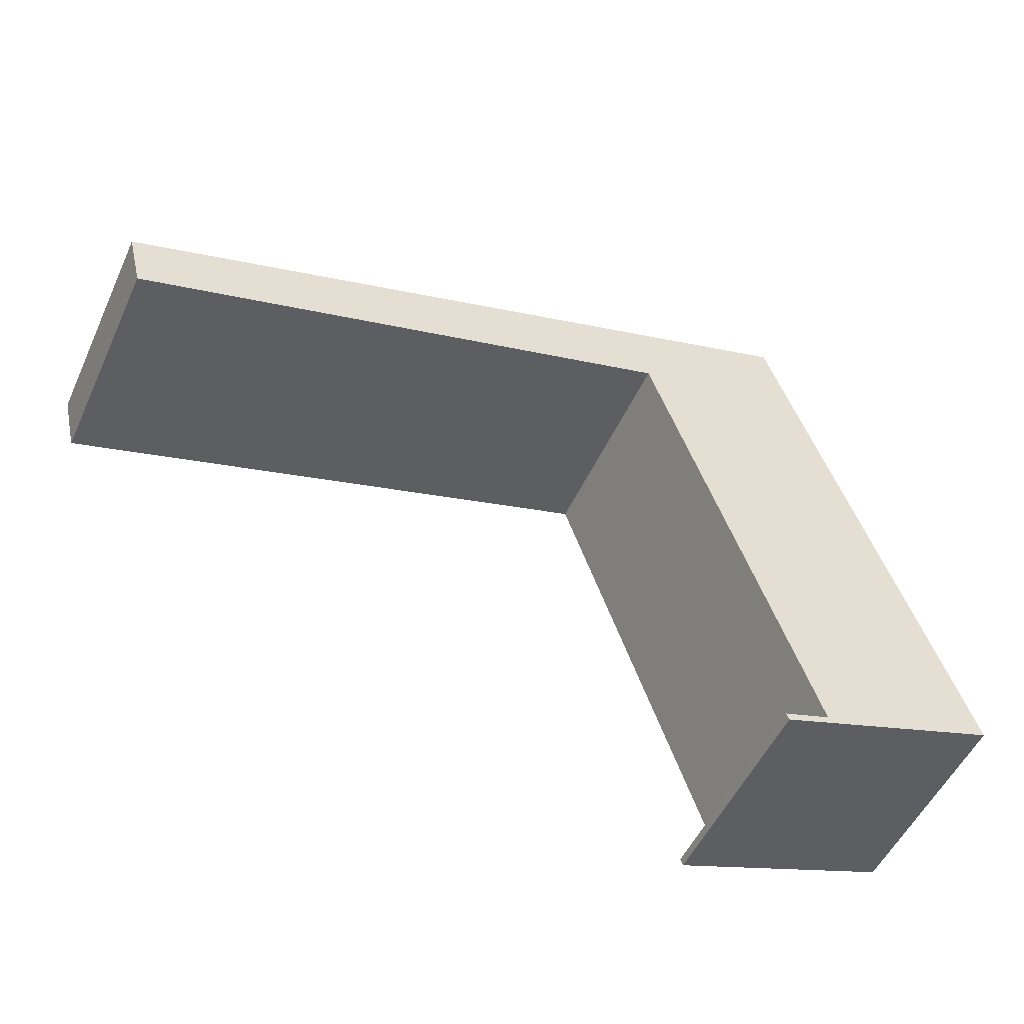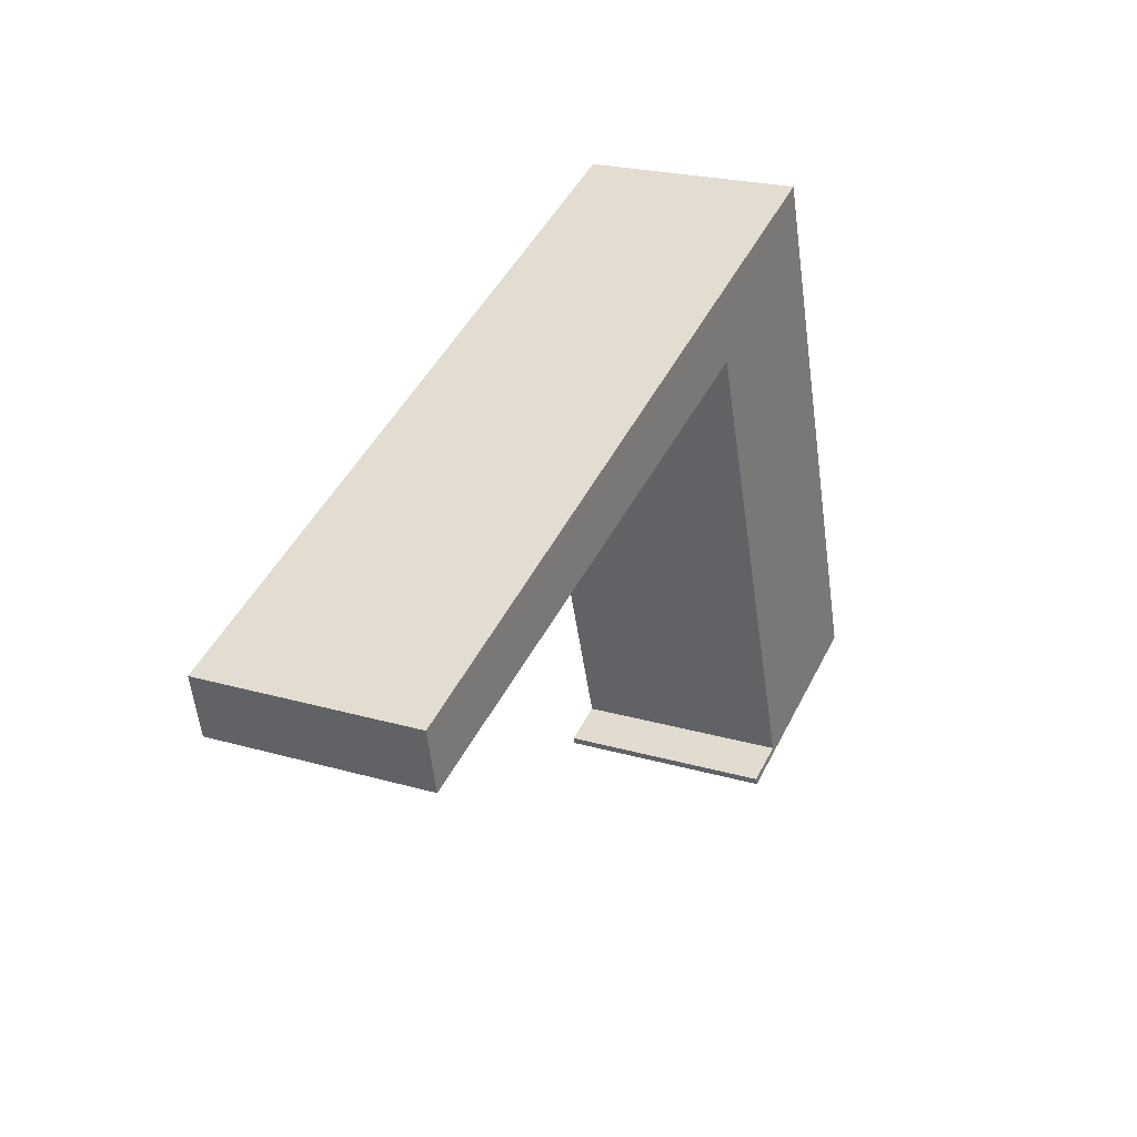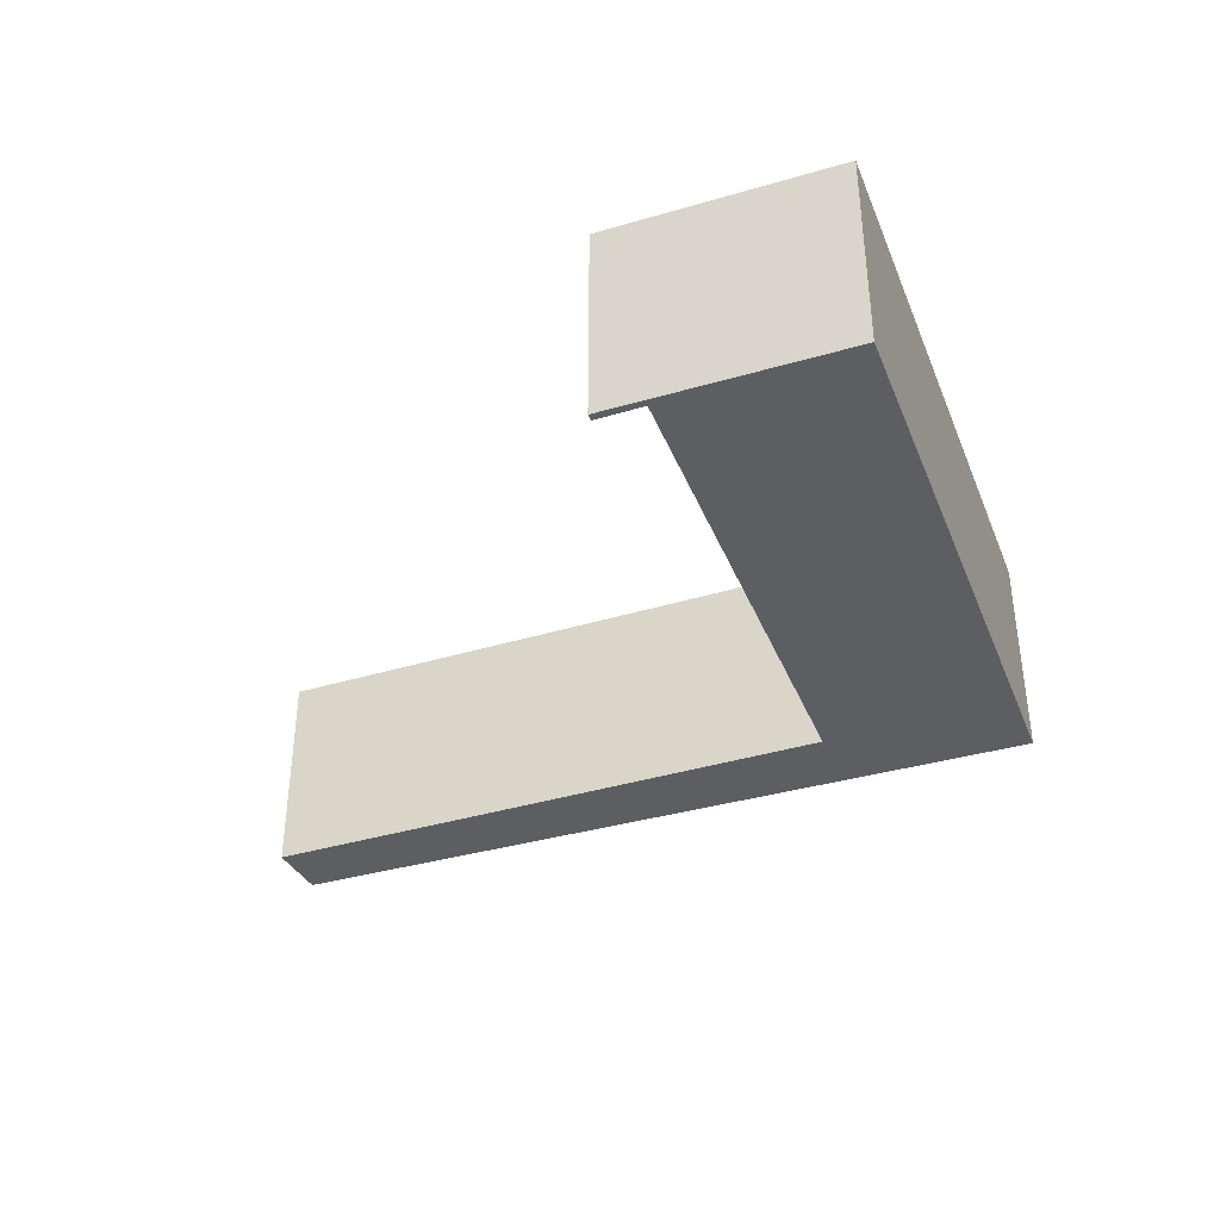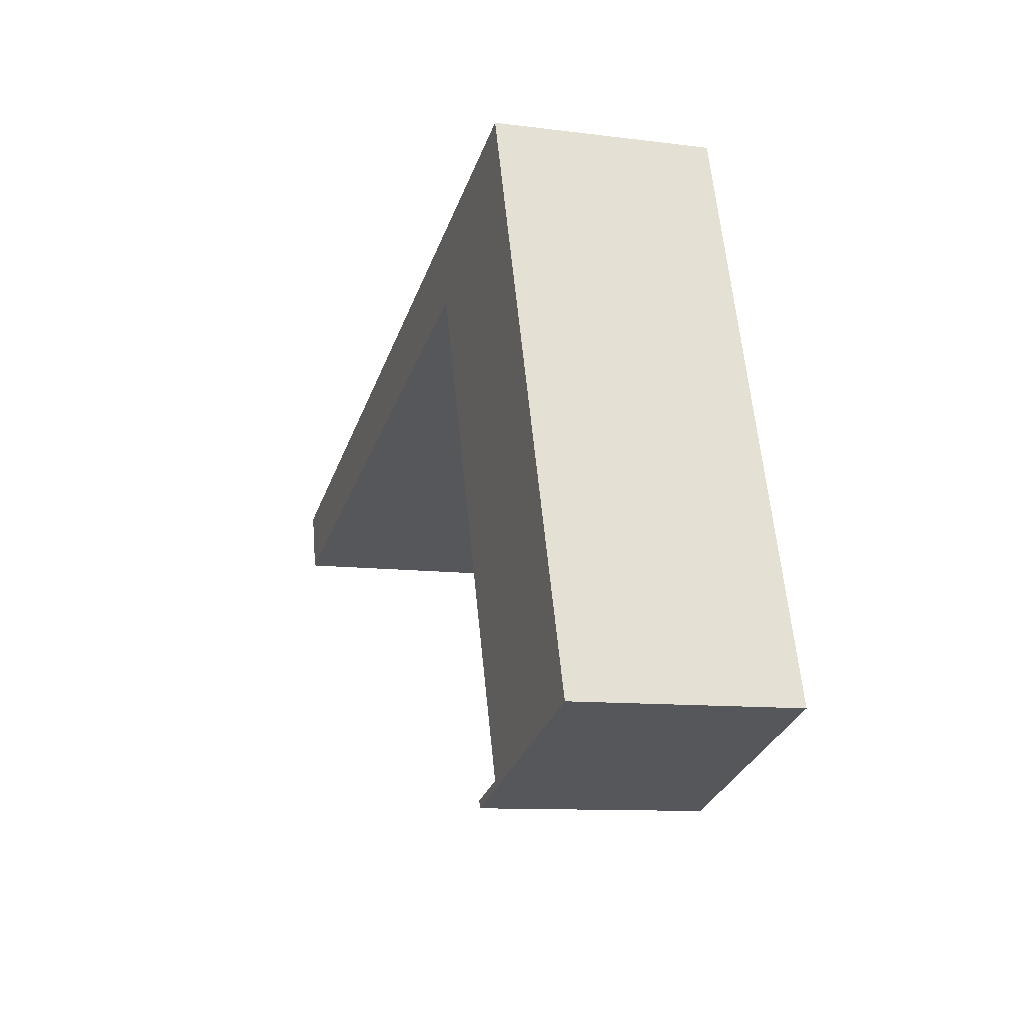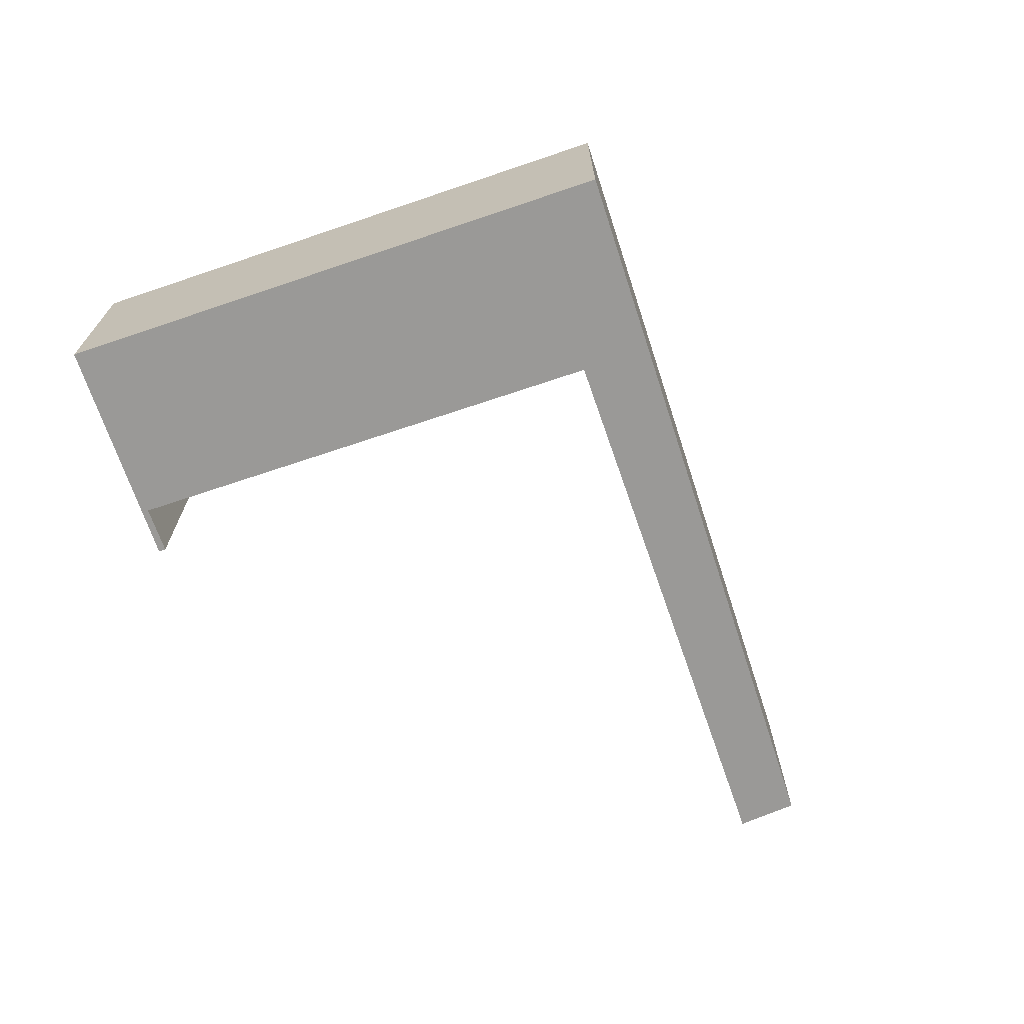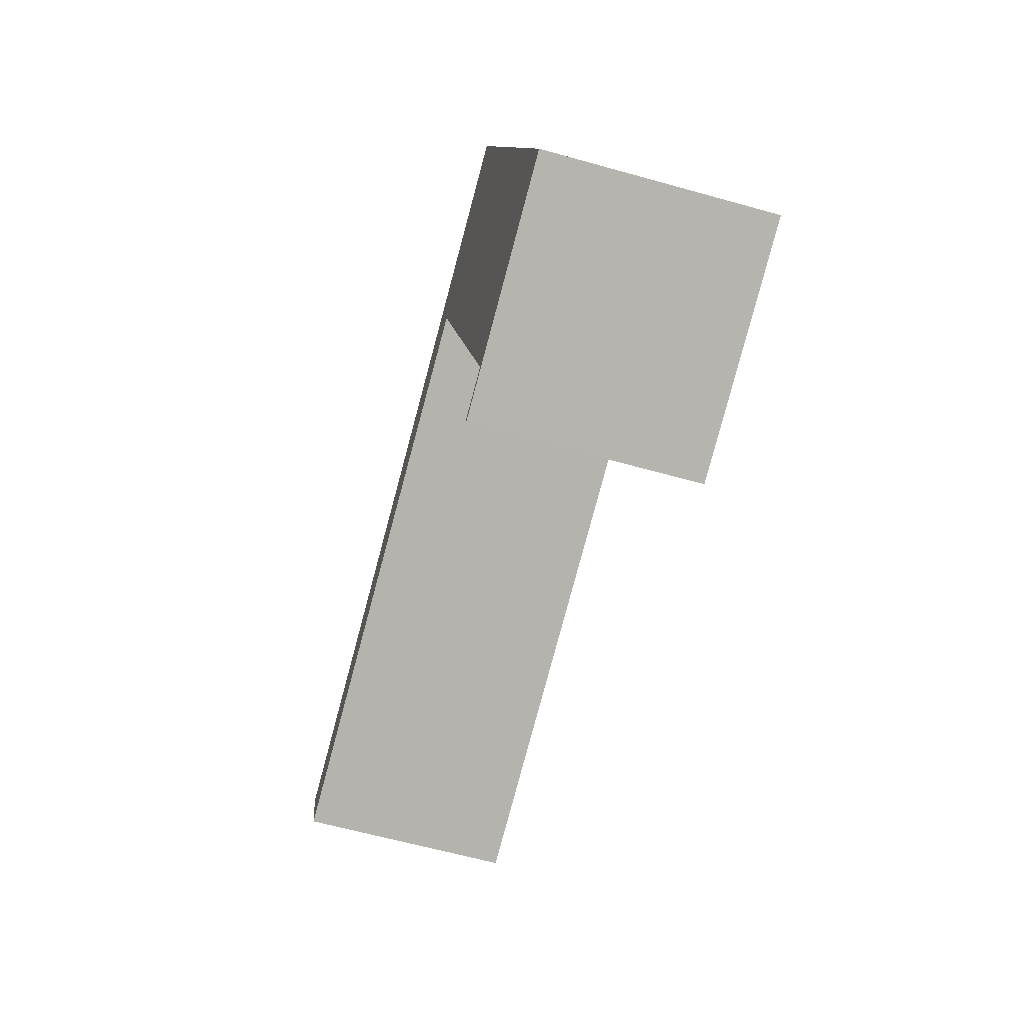
<metadata>
{"format":"obj","ext":"obj","renderer":"f3d","projection":"perspective","resolution":1024,"background":"white","views":[{"elev":-52.4,"azim":155.6,"up":"+Z"},{"elev":23.0,"azim":116.2,"up":"+Z"},{"elev":-38.2,"azim":-141.0,"up":"+Y"},{"elev":-10.2,"azim":-108.3,"up":"+Z"},{"elev":-69.0,"azim":-52.8,"up":"+Y"},{"elev":-62.1,"azim":-105.9,"up":"+Z"}]}
</metadata>
<code>
v  0 4.457 2.729e-16
v  4.761 4.457 -1.455
v  4.708 4.457 -1.601
v  3.794 4.457 -1.14
v  7.136 4.457 8.82
v  3.855 4.457 11.54
v  8.666 4.457 9.881
v  8.196 4.457 8.476
v  19.1 4.457 6.282
v  18.8 4.457 5.04
v  4.761 8.909e-17 -1.455
v  4.708 9.803e-17 -1.601
v  19.1 -3.847e-16 6.282
v  18.8 -3.086e-16 5.04
v  7.136 -5.401e-16 8.82
v  3.794 6.98e-17 -1.14
v  0 0 0
v  8.196 -5.19e-16 8.476
v  3.855 -7.067e-16 11.54
v  8.666 -6.05e-16 9.881
g defaultobject
f 1 2 3
f 2 1 4
f 4 1 5
f 5 1 6
f 5 6 7
f 8 9 10
f 9 8 7
f 7 8 5
f 11 3 2
f 3 11 12
f 13 10 9
f 10 13 14
f 15 4 5
f 4 15 16
f 12 1 3
f 1 12 17
f 14 8 10
f 8 14 18
f 8 18 5
f 5 18 15
f 17 6 1
f 6 17 19
f 19 7 6
f 7 19 20
f 7 20 9
f 9 20 13
f 16 2 4
f 2 16 11
f 11 16 12
f 17 15 19
f 20 19 15
f 13 20 15
f 14 13 15
f 18 14 15
f 16 15 17
f 12 16 17

</code>
